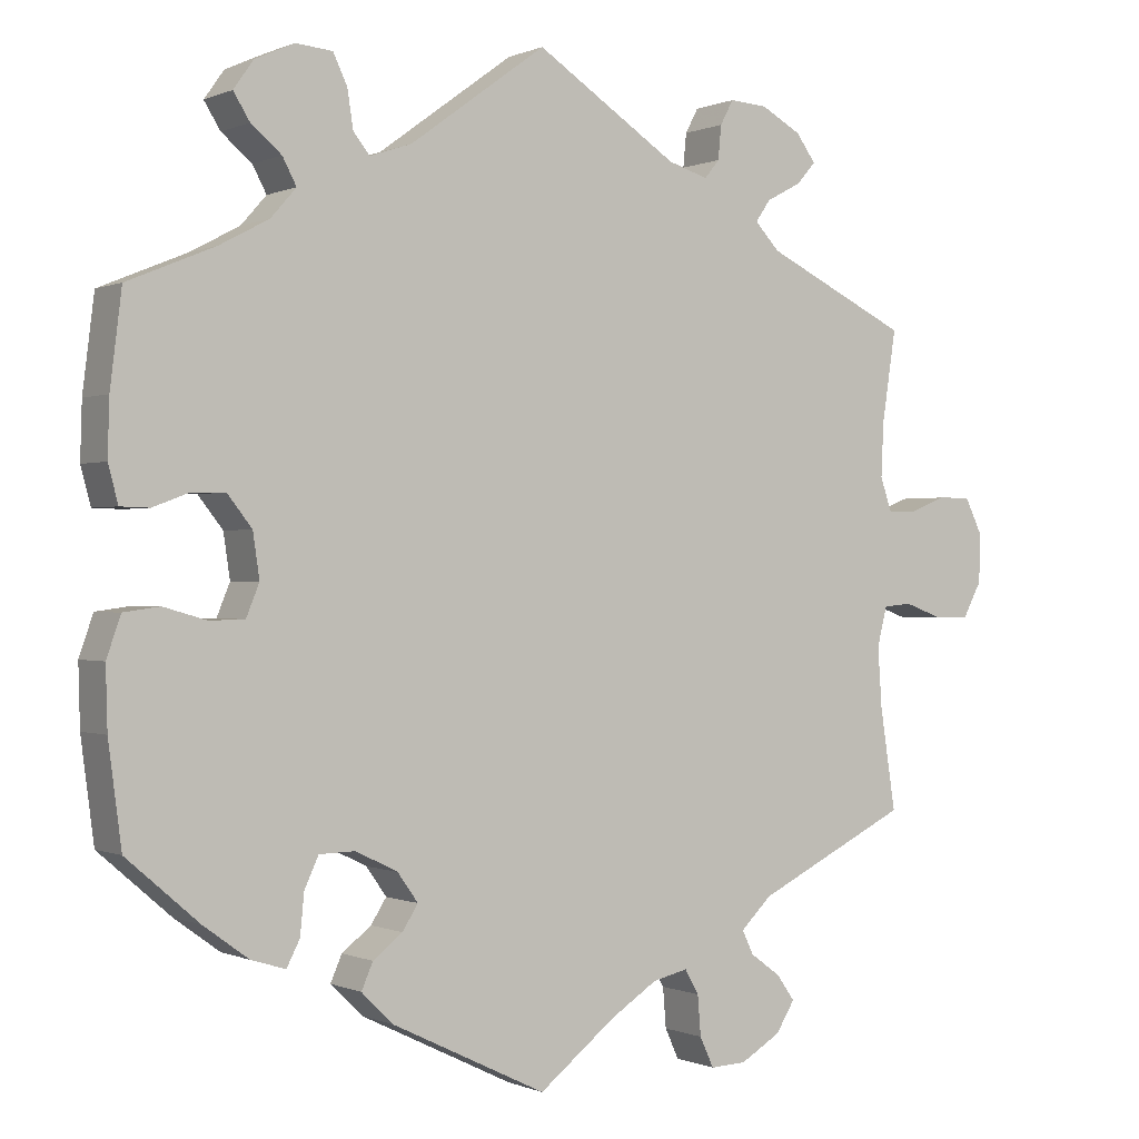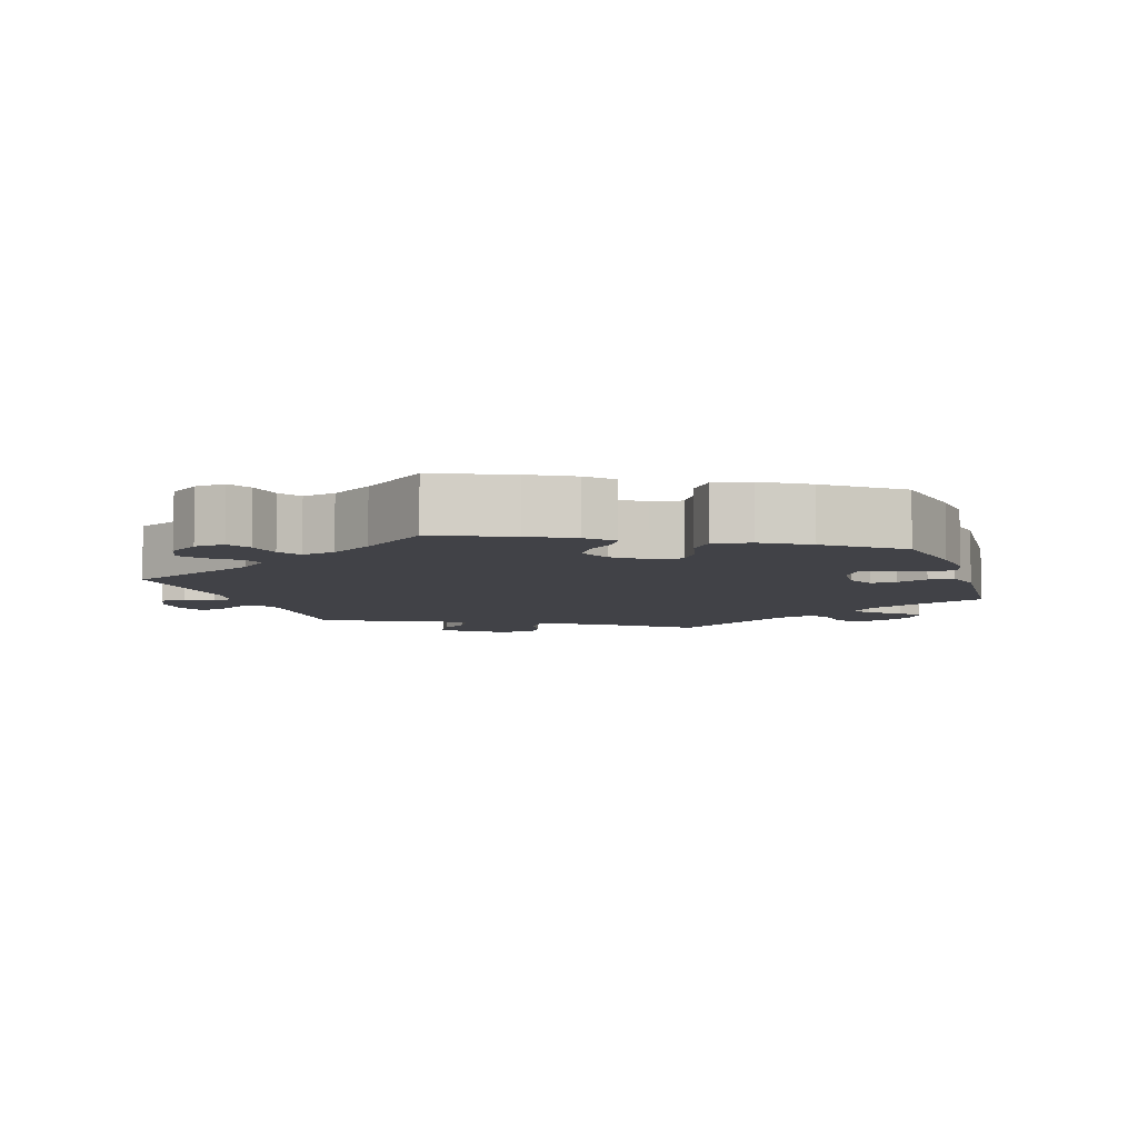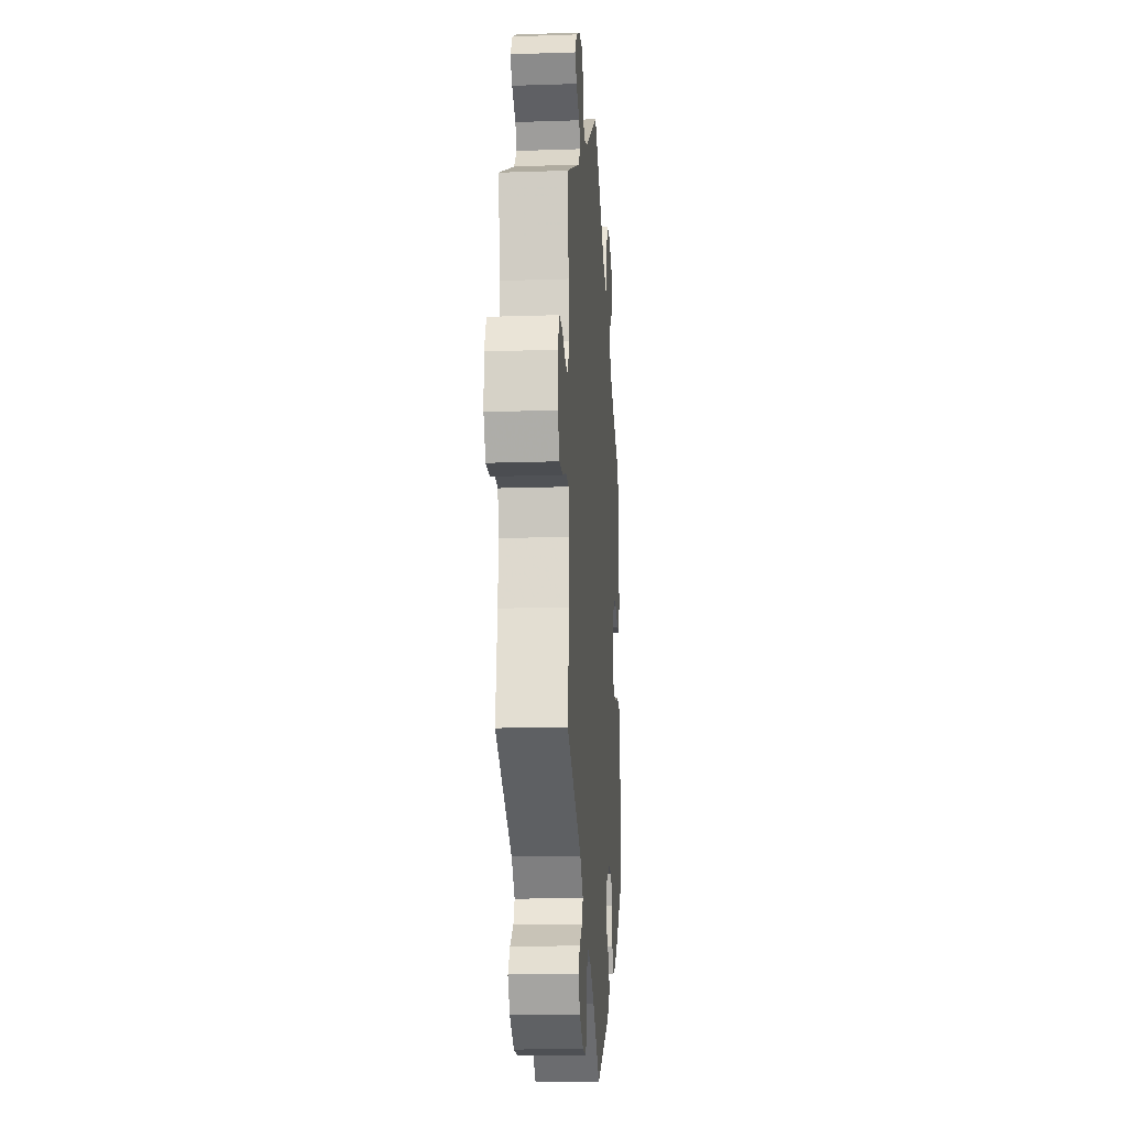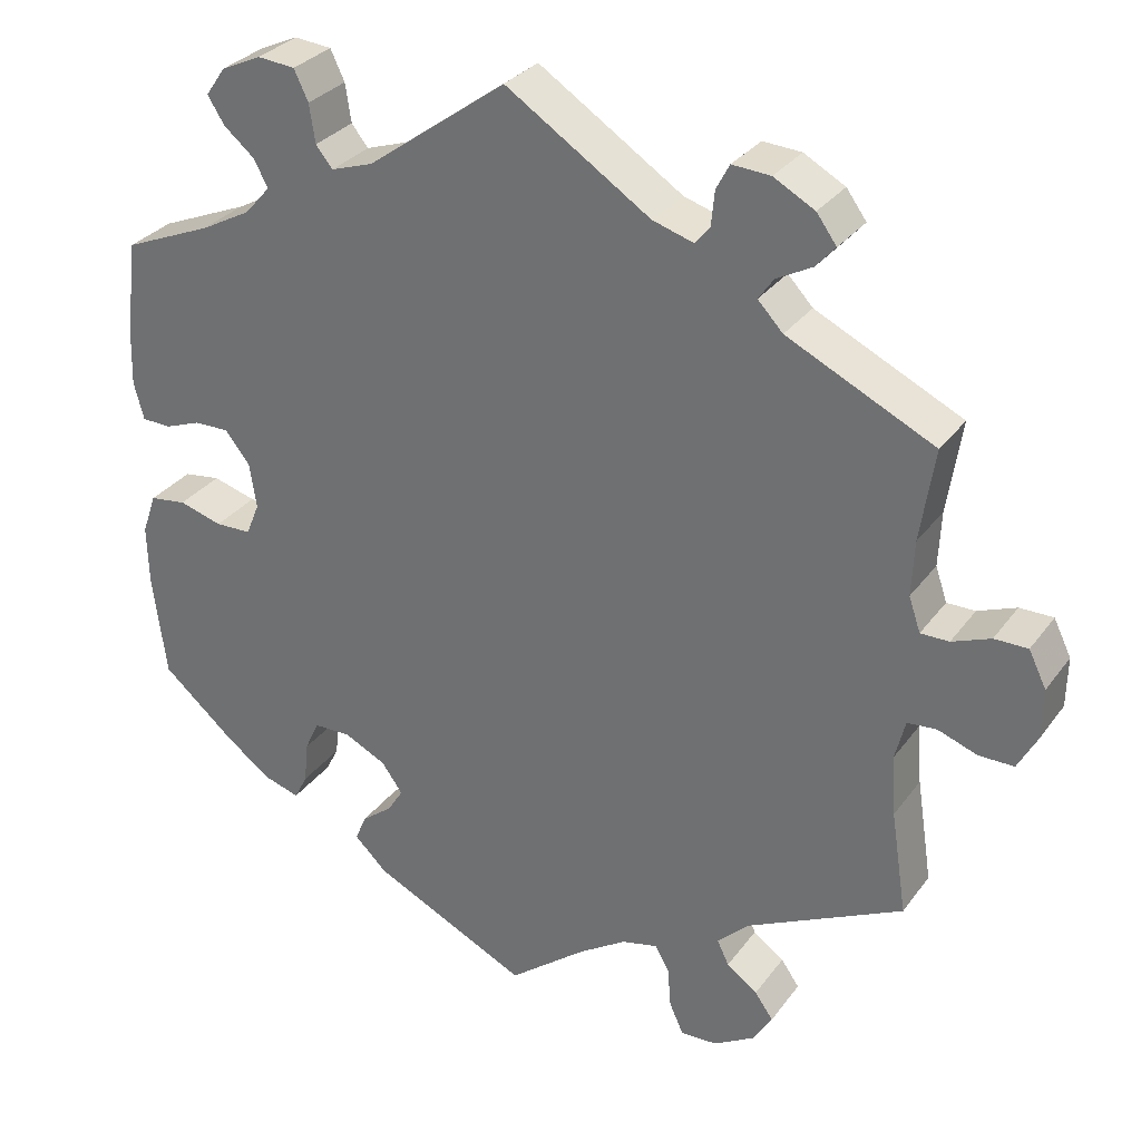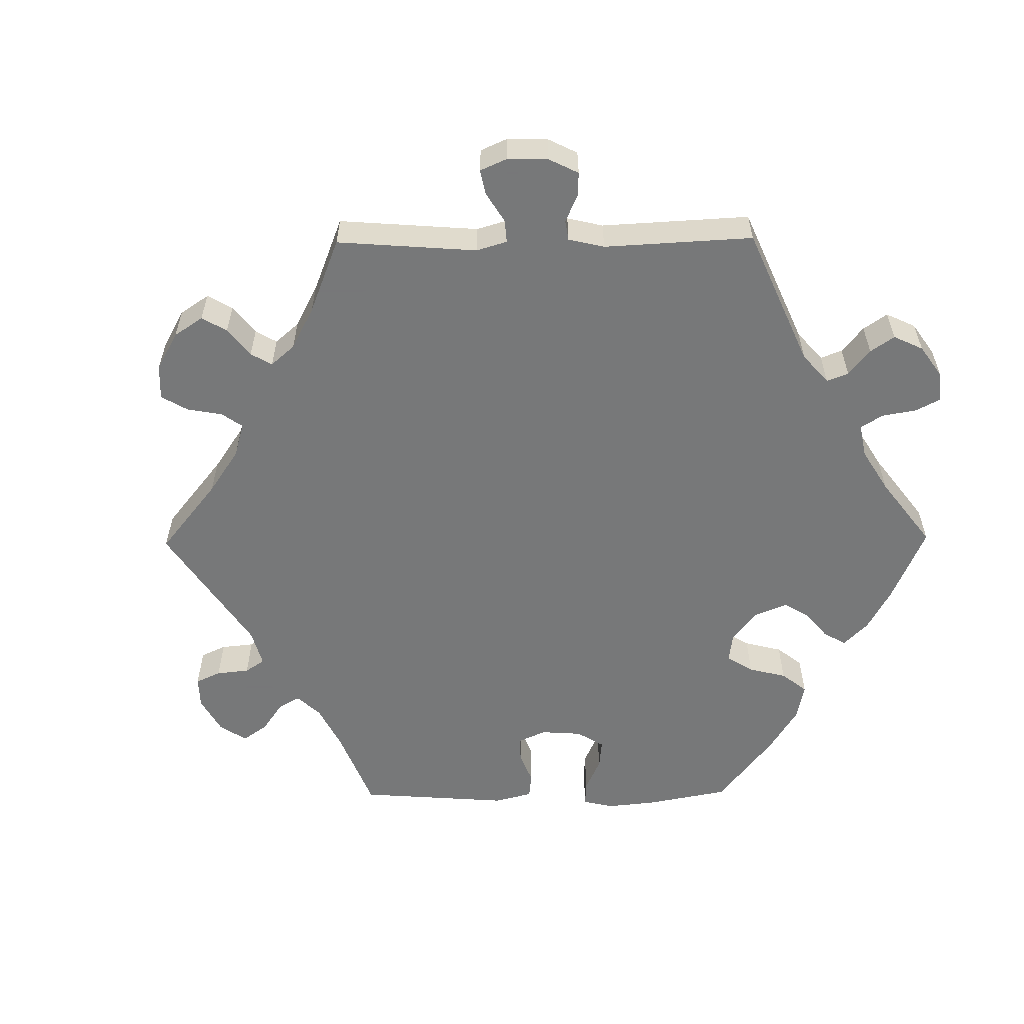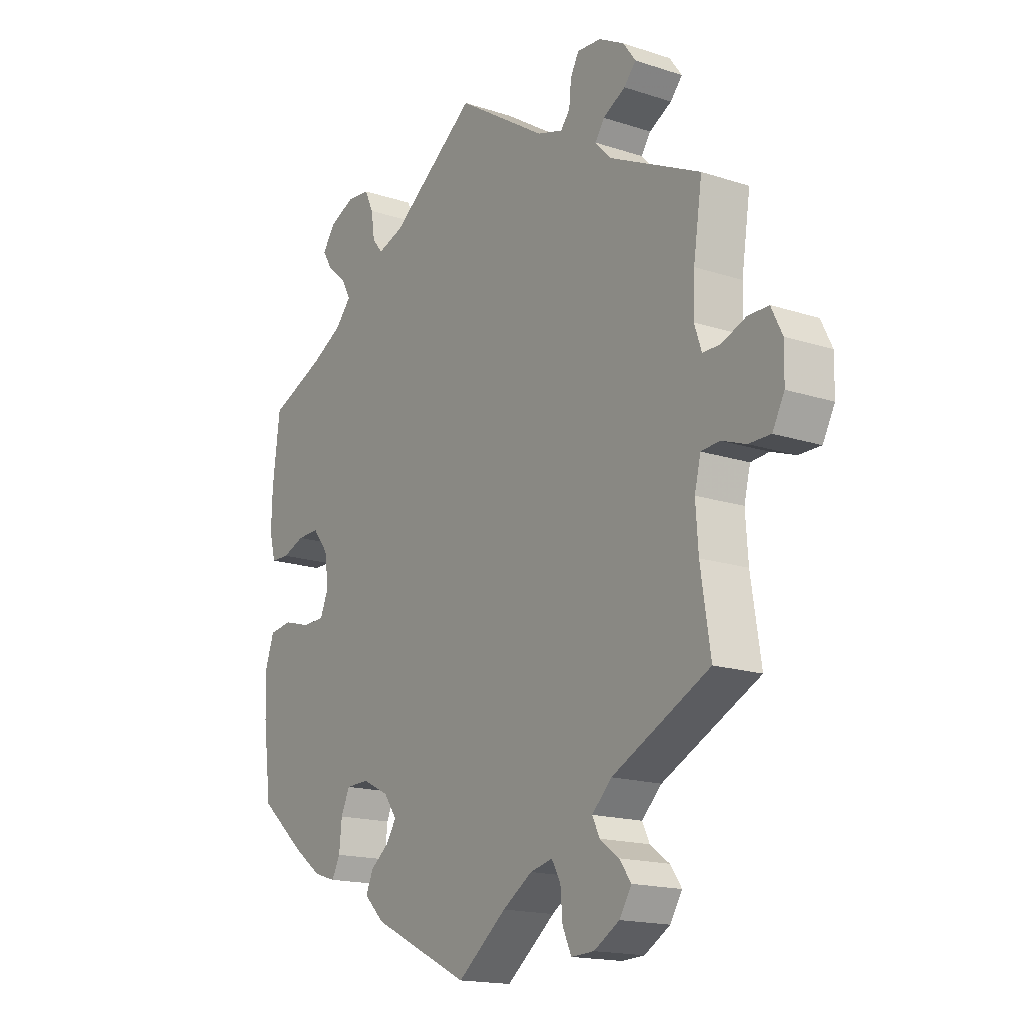
<metadata>
{"format":"obj","ext":"obj","renderer":"f3d","projection":"perspective","resolution":1024,"background":"white","views":[{"elev":-0.1,"azim":147.2,"up":"+Z"},{"elev":-6.8,"azim":78.0,"up":"+Y"},{"elev":-15.9,"azim":-86.0,"up":"+Z"},{"elev":30.6,"azim":-150.4,"up":"+Z"},{"elev":-57.3,"azim":-29.4,"up":"+Y"},{"elev":-16.8,"azim":-123.6,"up":"+Z"}]}
</metadata>
<code>
v -0.094 0.07 -0.504
v -0.151 0.07 -0.467
v -0.194 0.07 -0.457
v -0.211 0.07 -0.487
v -0.215 0.07 -0.536
v -0.232 0.07 -0.573
v -0.276 0.07 -0.571
v -0.325 0.07 -0.542
v -0.348 0.07 -0.505
v -0.326 0.07 -0.474
v -0.289 0.07 -0.447
v -0.275 0.07 -0.418
v -0.313 0.07 -0.381
v -0.5 0.07 -0.289
v -0.481 0.07 -0.165
v -0.476 0.07 -0.092
v -0.488 0.07 -0.044
v -0.523 0.07 -0.041
v -0.57 0.07 -0.058
v -0.612 0.07 -0.058
v -0.635 0.07 -0.015
v -0.636 0.07 0.045
v -0.615 0.07 0.088
v -0.575 0.07 0.088
v -0.529 0.07 0.07
v -0.495 0.07 0.07
v -0.481 0.07 0.111
v -0.484 0.07 0.177
v -0.501 0.07 0.288
v -0.325 0.07 0.373
v -0.295 0.07 0.405
v -0.313 0.07 0.431
v -0.356 0.07 0.454
v -0.379 0.07 0.48
v -0.355 0.07 0.513
v -0.306 0.07 0.54
v -0.26 0.07 0.543
v -0.244 0.07 0.513
v -0.24 0.07 0.472
v -0.222 0.07 0.45
v -0.173 0.07 0.465
v 0 0.07 0.578
v 0.166 0.07 0.457
v 0.217 0.07 0.44
v 0.237 0.07 0.465
v 0.244 0.07 0.511
v 0.261 0.07 0.547
v 0.306 0.07 0.551
v 0.354 0.07 0.529
v 0.378 0.07 0.495
v 0.358 0.07 0.463
v 0.321 0.07 0.432
v 0.304 0.07 0.4
v 0.335 0.07 0.365
v 0.395 0.07 0.333
v 0.501 0.07 0.289
v 0.515 0.07 0.176
v 0.517 0.07 0.108
v 0.505 0.07 0.063
v 0.47 0.07 0.062
v 0.427 0.07 0.078
v 0.385 0.07 0.079
v 0.355 0.07 0.041
v 0.347 0.07 -0.013
v 0.363 0.07 -0.052
v 0.406 0.07 -0.053
v 0.458 0.07 -0.038
v 0.502 0.07 -0.044
v 0.519 0.07 -0.093
v 0.517 0.07 -0.167
v 0.501 0.07 -0.289
v 0.413 0.07 -0.365
v 0.358 0.07 -0.405
v 0.316 0.07 -0.418
v 0.3 0.07 -0.387
v 0.295 0.07 -0.337
v 0.278 0.07 -0.3
v 0.234 0.07 -0.299
v 0.183 0.07 -0.324
v 0.158 0.07 -0.359
v 0.177 0.07 -0.389
v 0.213 0.07 -0.417
v 0.227 0.07 -0.449
v 0.188 0.07 -0.487
v 0 0.07 -0.578
v -0.094 0 -0.504
v -0.151 0 -0.467
v -0.194 0 -0.457
v -0.211 0 -0.487
v -0.215 0 -0.536
v -0.232 0 -0.573
v -0.276 0 -0.571
v -0.325 0 -0.542
v -0.348 0 -0.505
v -0.326 0 -0.474
v -0.289 0 -0.447
v -0.275 0 -0.418
v -0.313 0 -0.381
v -0.5 0 -0.289
v -0.481 0 -0.165
v -0.476 0 -0.092
v -0.488 0 -0.044
v -0.523 0 -0.041
v -0.57 0 -0.058
v -0.612 0 -0.058
v -0.635 0 -0.015
v -0.636 0 0.045
v -0.615 0 0.088
v -0.575 0 0.088
v -0.529 0 0.07
v -0.495 0 0.07
v -0.481 0 0.111
v -0.484 0 0.177
v -0.501 0 0.288
v -0.325 0 0.373
v -0.295 0 0.405
v -0.313 0 0.431
v -0.356 0 0.454
v -0.379 0 0.48
v -0.355 0 0.513
v -0.306 0 0.54
v -0.26 0 0.543
v -0.244 0 0.513
v -0.24 0 0.472
v -0.222 0 0.45
v -0.173 0 0.465
v 0 0 0.578
v 0.166 0 0.457
v 0.217 0 0.44
v 0.237 0 0.465
v 0.244 0 0.511
v 0.261 0 0.547
v 0.306 0 0.551
v 0.354 0 0.529
v 0.378 0 0.495
v 0.358 0 0.463
v 0.321 0 0.432
v 0.304 0 0.4
v 0.335 0 0.365
v 0.395 0 0.333
v 0.501 0 0.289
v 0.515 0 0.176
v 0.517 0 0.108
v 0.505 0 0.063
v 0.47 0 0.062
v 0.427 0 0.078
v 0.385 0 0.079
v 0.355 0 0.041
v 0.347 0 -0.013
v 0.363 0 -0.052
v 0.406 0 -0.053
v 0.458 0 -0.038
v 0.502 0 -0.044
v 0.519 0 -0.093
v 0.517 0 -0.167
v 0.501 0 -0.289
v 0.413 0 -0.365
v 0.358 0 -0.405
v 0.316 0 -0.418
v 0.3 0 -0.387
v 0.295 0 -0.337
v 0.278 0 -0.3
v 0.234 0 -0.299
v 0.183 0 -0.324
v 0.158 0 -0.359
v 0.177 0 -0.389
v 0.213 0 -0.417
v 0.227 0 -0.449
v 0.188 0 -0.487
v 0 0 -0.578
f 84 85 1
f 81 82 83 84
f 80 81 84 1
f 79 80 1 2
f 78 79 2 3
f 73 74 75 76
f 73 76 77
f 72 73 77
f 71 72 77
f 70 71 77 78
f 66 67 68 69
f 65 66 69 70
f 58 59 60 61
f 58 61 62
f 55 56 57 58
f 54 55 58 62
f 53 54 62 63
f 49 50 51 52
f 49 52 53
f 48 49 53
f 45 46 47 48
f 44 45 48 53
f 43 44 53 63
f 41 42 43 63
f 36 37 38 39
f 36 39 40
f 35 36 40
f 32 33 34 35
f 31 32 35 40
f 30 31 40 41
f 28 29 30
f 27 28 30 41
f 22 23 24 25
f 22 25 26
f 21 22 26
f 18 19 20 21
f 17 18 21 26
f 16 17 26 27
f 13 14 15
f 12 13 15 16
f 8 9 10 11
f 8 11 12
f 7 8 12
f 4 5 6 7
f 3 4 7 12
f 65 70 78 3
f 27 41 63 64
f 16 27 64 65
f 3 12 16 65
f 86 170 169
f 169 168 167 166
f 86 169 166 165
f 87 86 165 164
f 88 87 164 163
f 161 160 159 158
f 162 161 158
f 162 158 157
f 162 157 156
f 163 162 156 155
f 154 153 152 151
f 155 154 151 150
f 146 145 144 143
f 147 146 143
f 143 142 141 140
f 147 143 140 139
f 148 147 139 138
f 137 136 135 134
f 138 137 134
f 138 134 133
f 133 132 131 130
f 138 133 130 129
f 148 138 129 128
f 148 128 127 126
f 124 123 122 121
f 125 124 121
f 125 121 120
f 120 119 118 117
f 125 120 117 116
f 126 125 116 115
f 115 114 113
f 126 115 113 112
f 110 109 108 107
f 111 110 107
f 111 107 106
f 106 105 104 103
f 111 106 103 102
f 112 111 102 101
f 100 99 98
f 101 100 98 97
f 96 95 94 93
f 97 96 93
f 97 93 92
f 92 91 90 89
f 97 92 89 88
f 88 163 155 150
f 149 148 126 112
f 150 149 112 101
f 150 101 97 88
f 1 86 87 2
f 2 87 88 3
f 3 88 89 4
f 4 89 90 5
f 5 90 91 6
f 6 91 92 7
f 7 92 93 8
f 8 93 94 9
f 9 94 95 10
f 10 95 96 11
f 11 96 97 12
f 12 97 98 13
f 13 98 99 14
f 14 99 100 15
f 15 100 101 16
f 16 101 102 17
f 17 102 103 18
f 18 103 104 19
f 19 104 105 20
f 20 105 106 21
f 21 106 107 22
f 22 107 108 23
f 23 108 109 24
f 24 109 110 25
f 25 110 111 26
f 26 111 112 27
f 27 112 113 28
f 28 113 114 29
f 29 114 115 30
f 30 115 116 31
f 31 116 117 32
f 32 117 118 33
f 33 118 119 34
f 34 119 120 35
f 35 120 121 36
f 36 121 122 37
f 37 122 123 38
f 38 123 124 39
f 39 124 125 40
f 40 125 126 41
f 41 126 127 42
f 42 127 128 43
f 43 128 129 44
f 44 129 130 45
f 45 130 131 46
f 46 131 132 47
f 47 132 133 48
f 48 133 134 49
f 49 134 135 50
f 50 135 136 51
f 51 136 137 52
f 52 137 138 53
f 53 138 139 54
f 54 139 140 55
f 55 140 141 56
f 56 141 142 57
f 57 142 143 58
f 58 143 144 59
f 59 144 145 60
f 60 145 146 61
f 61 146 147 62
f 62 147 148 63
f 63 148 149 64
f 64 149 150 65
f 65 150 151 66
f 66 151 152 67
f 67 152 153 68
f 68 153 154 69
f 69 154 155 70
f 70 155 156 71
f 71 156 157 72
f 72 157 158 73
f 73 158 159 74
f 74 159 160 75
f 75 160 161 76
f 76 161 162 77
f 77 162 163 78
f 78 163 164 79
f 79 164 165 80
f 80 165 166 81
f 81 166 167 82
f 82 167 168 83
f 83 168 169 84
f 84 169 170 85
f 85 170 86 1

</code>
